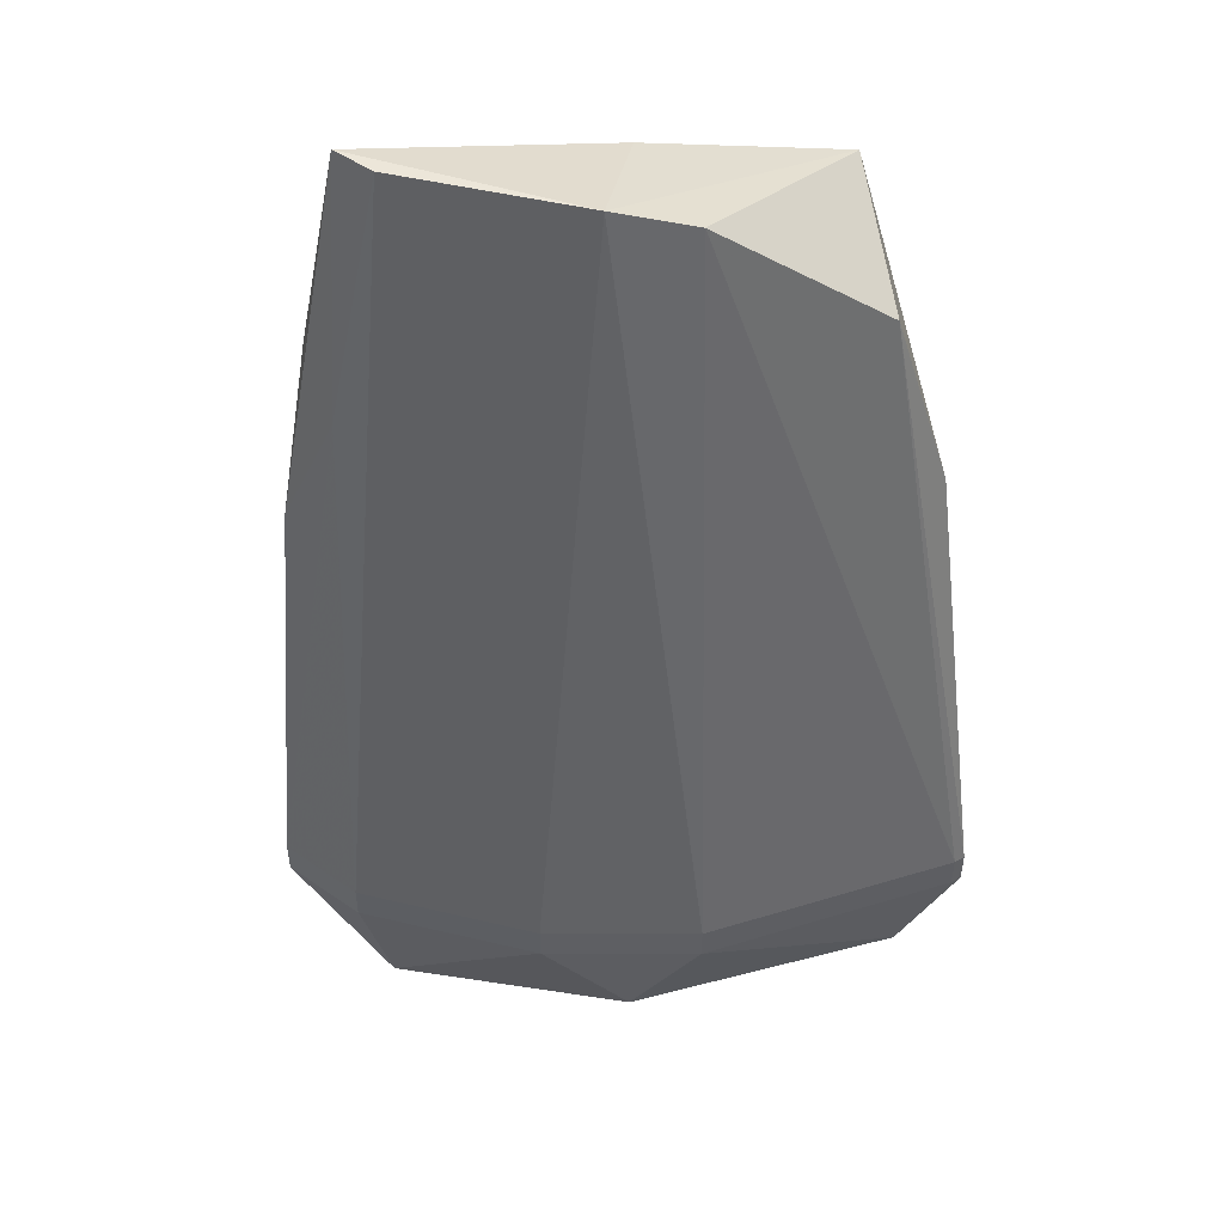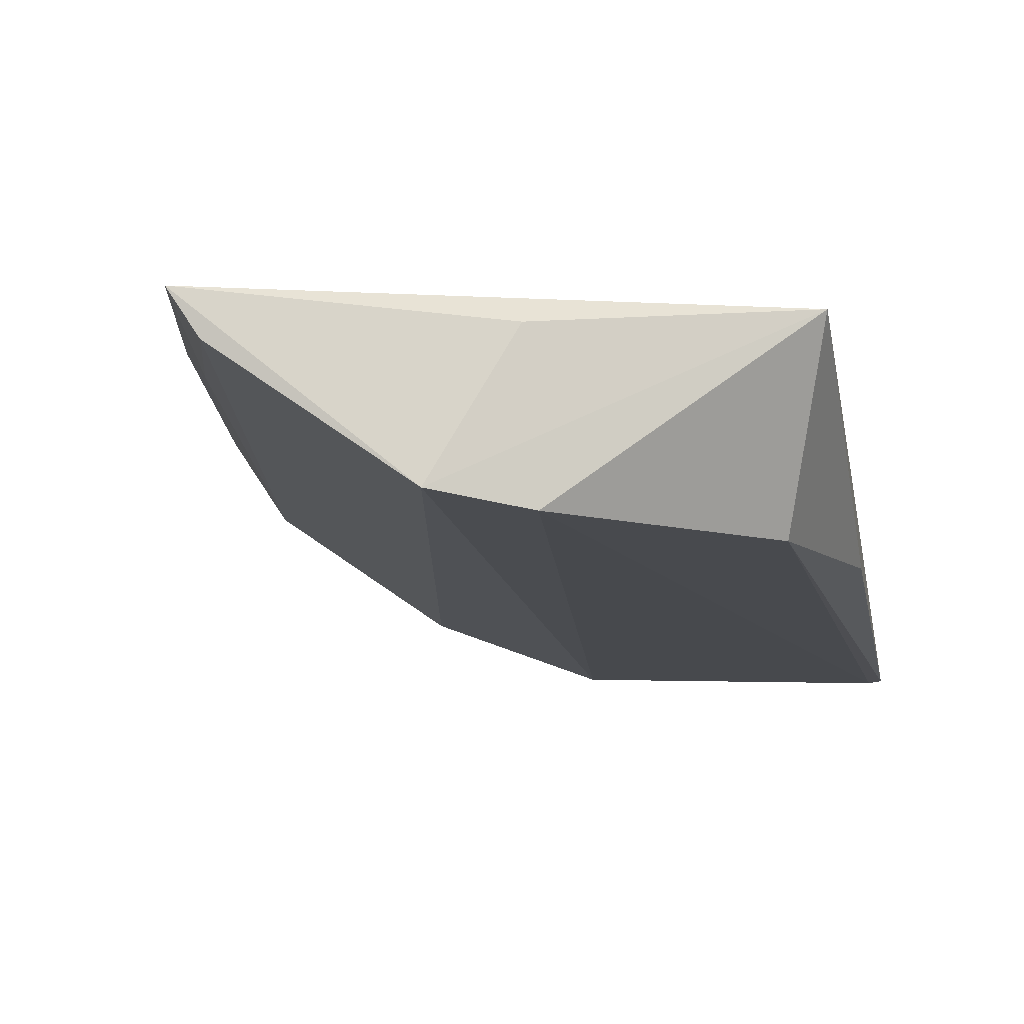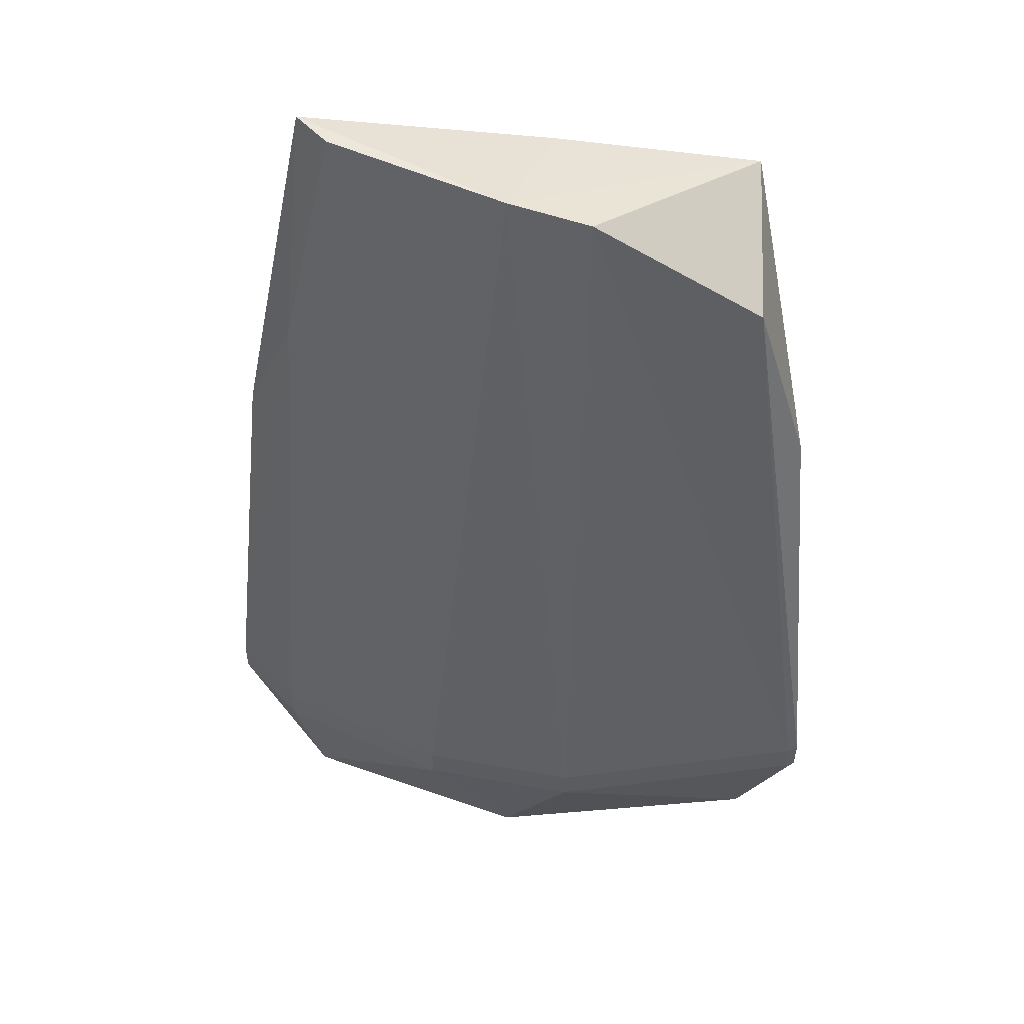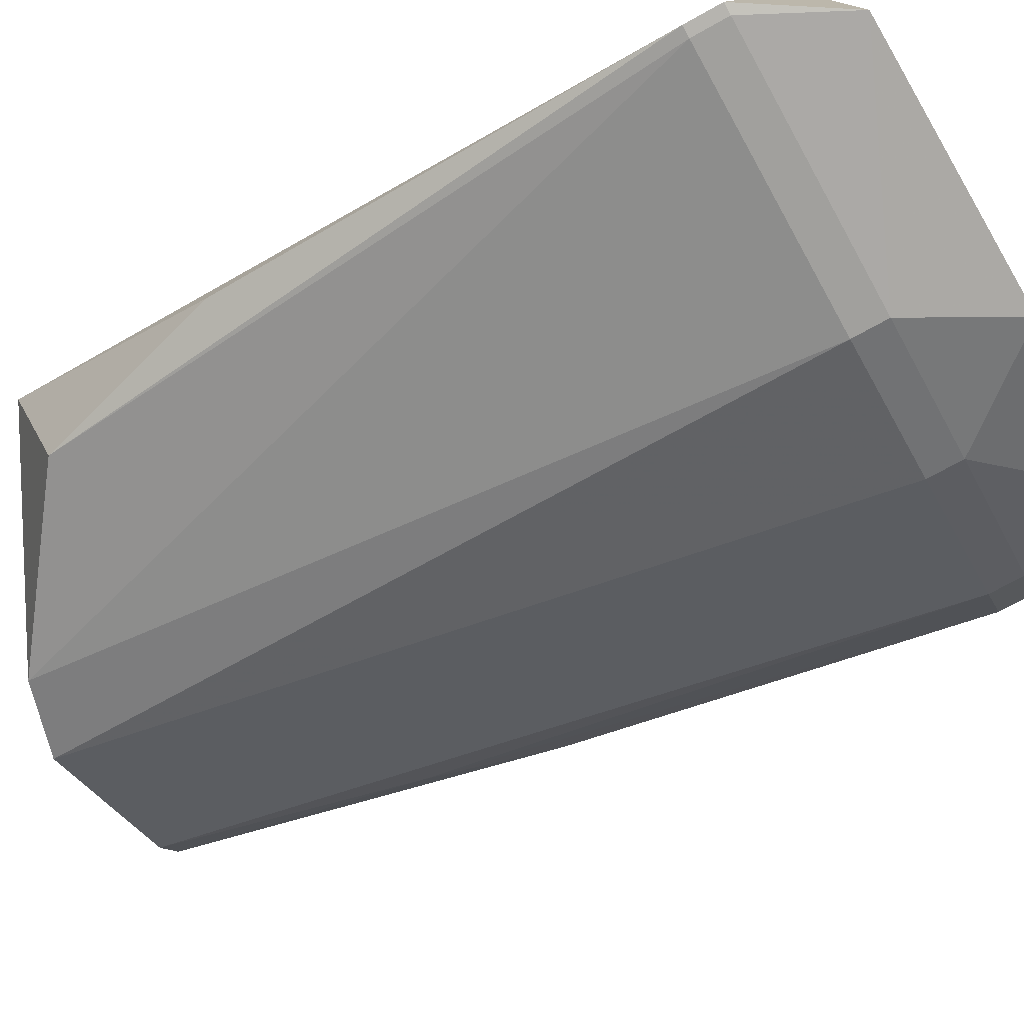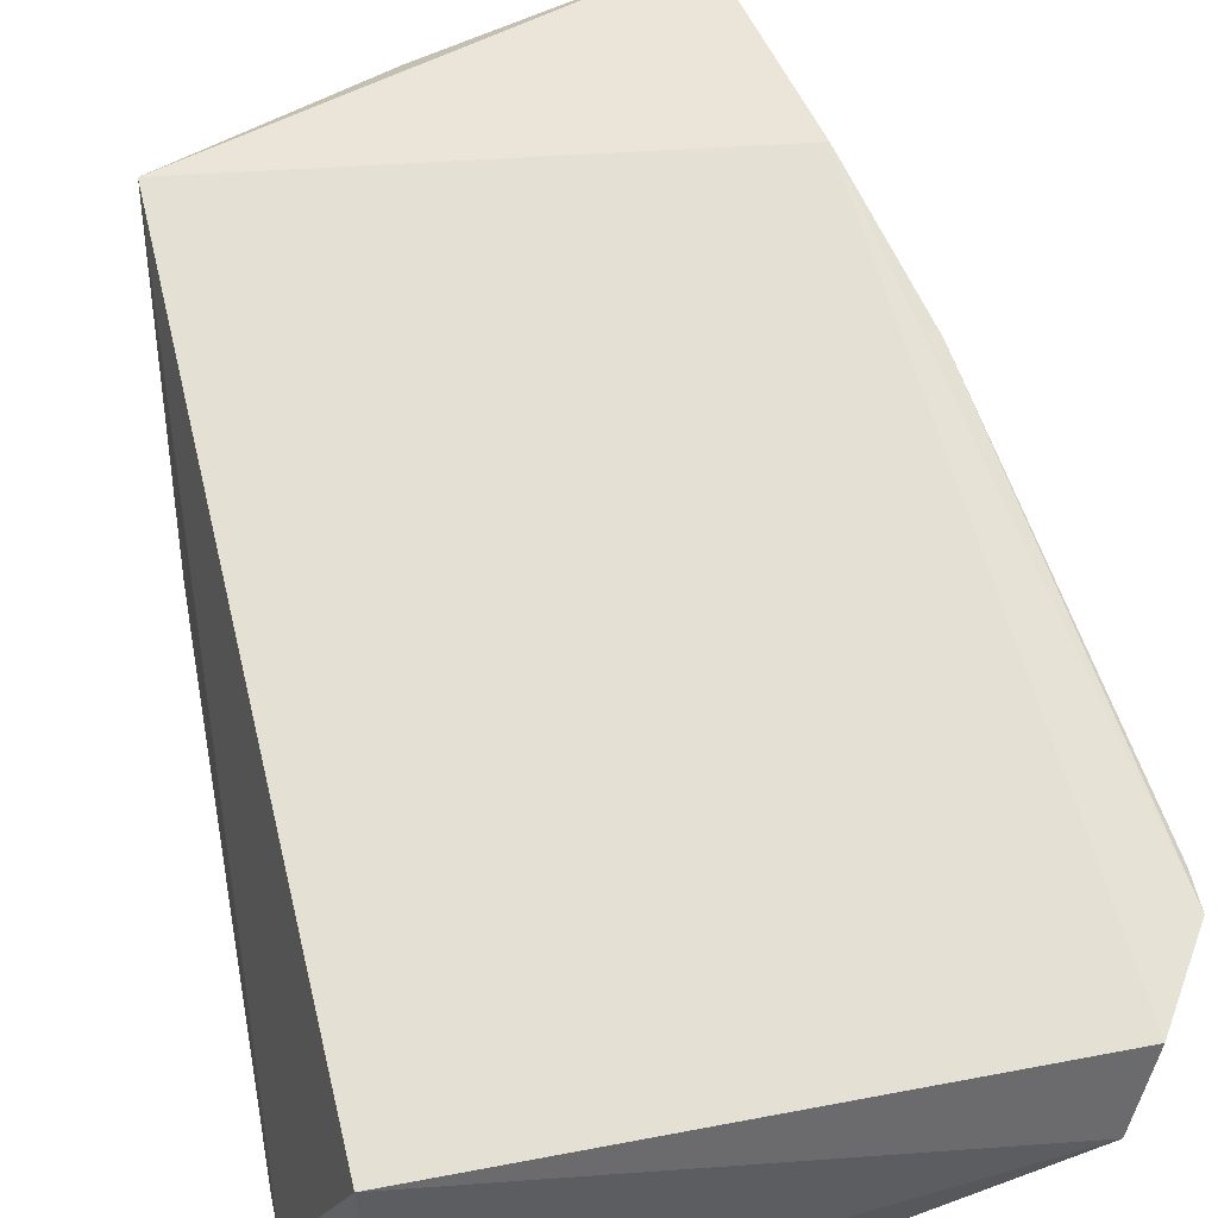
<metadata>
{"format":"obj","ext":"obj","renderer":"f3d","projection":"perspective","resolution":1024,"background":"white","views":[{"elev":49.3,"azim":-19.0,"up":"+Z"},{"elev":-1.4,"azim":7.1,"up":"+Y"},{"elev":53.8,"azim":-8.3,"up":"+Z"},{"elev":-72.0,"azim":119.2,"up":"+Y"},{"elev":59.2,"azim":167.0,"up":"+Y"}]}
</metadata>
<code>
v 0.02433 -0.1562 0.2946
v 0.02433 -0.1562 0.2855
v 0.01227 -0.08069 0.4712
v -0.1057 -0.07784 0.5
v -0.08662 -0.1427 0.2946
v -0.03897 -0.1183 0.4933
v -0.04784 -0.1562 0.2855
v 0.009468 -0.09702 0.2697
v 0.004708 -0.1234 0.4592
v -0.0423 -0.08415 0.49
v -0.05914 -0.1143 0.5
v 0.02143 -0.1568 0.2855
v -0.04784 -0.1562 0.2946
v -0.1199 -0.1168 0.2572
v -0.1162 -0.07469 0.4453
v 0.02143 -0.1568 0.2946
v 0.01874 -0.1285 0.4102
v -0.1273 -0.1155 0.2946
v -0.06447 -0.1485 0.2593
v -0.1268 -0.09693 0.2649
v -0.09928 -0.08749 0.5
v -0.1273 -0.1155 0.2855
v -0.1404 -0.09592 0.2946
v -0.08662 -0.1427 0.2855
v 0.008659 -0.1536 0.2613
v -0.1264 -0.08159 0.4014
v -0.1404 -0.09592 0.2855
v -0.1142 -0.08941 0.4344
f 1 2 3
f 8 3 2
f 9 3 6
f 10 3 4
f 11 10 4
f 11 6 3
f 11 3 10
f 13 6 11
f 13 11 5
f 13 5 7
f 13 7 12
f 15 4 3
f 15 3 8
f 16 9 6
f 16 1 9
f 16 6 13
f 16 13 12
f 16 12 2
f 16 2 1
f 17 9 1
f 17 1 3
f 17 3 9
f 20 15 8
f 20 8 14
f 21 11 4
f 21 18 5
f 21 5 11
f 22 5 18
f 23 22 18
f 24 19 7
f 24 7 5
f 24 14 19
f 24 22 14
f 24 5 22
f 25 12 7
f 25 7 19
f 25 2 12
f 25 8 2
f 25 19 14
f 25 14 8
f 26 4 15
f 27 15 20
f 27 20 14
f 27 14 22
f 27 22 23
f 27 26 15
f 27 23 26
f 28 21 4
f 28 4 26
f 28 18 21
f 28 26 23
f 28 23 18

</code>
